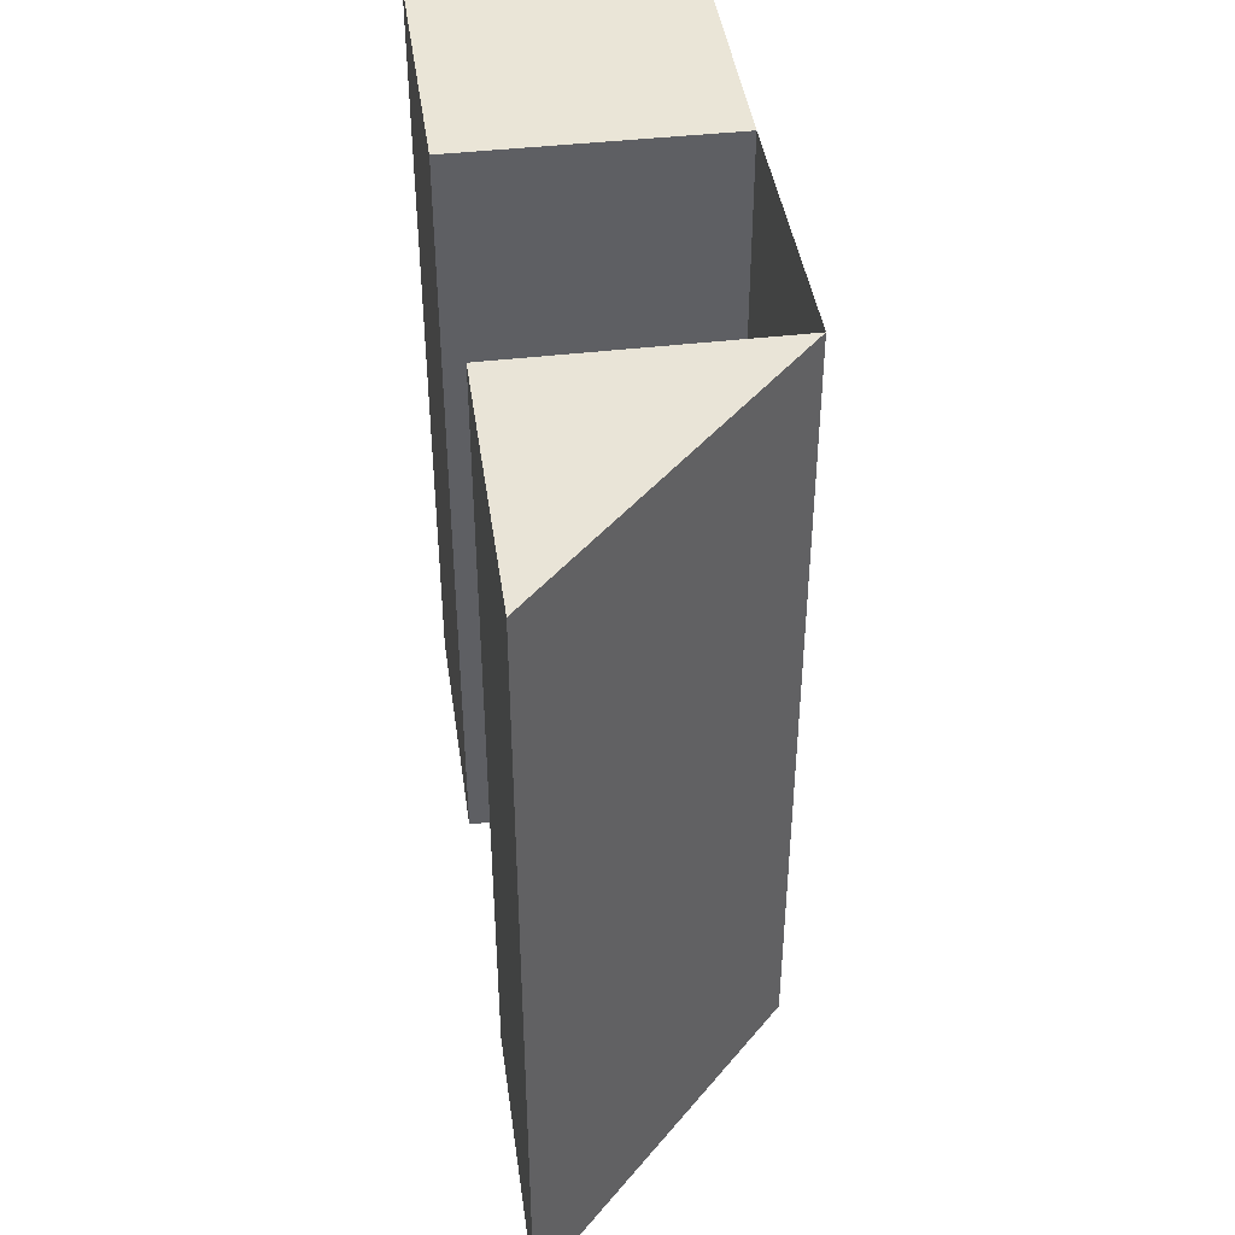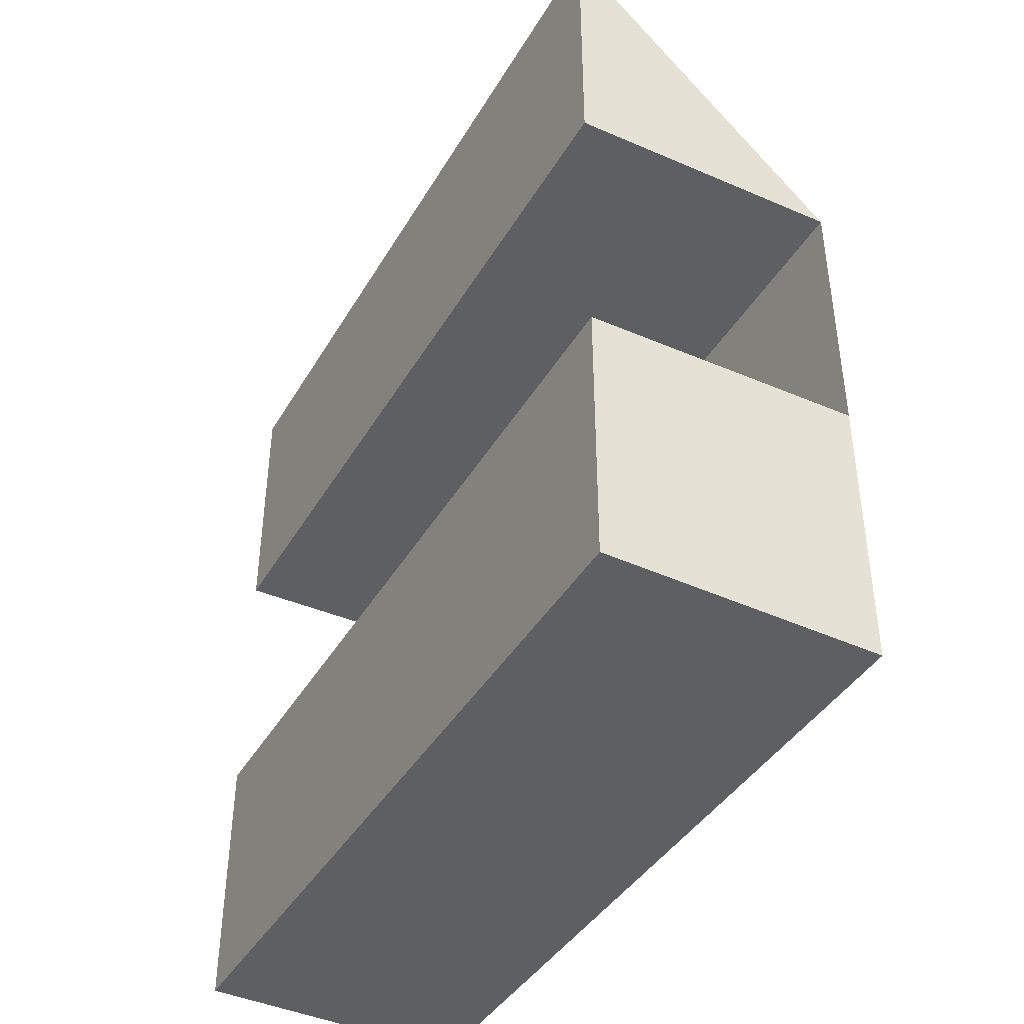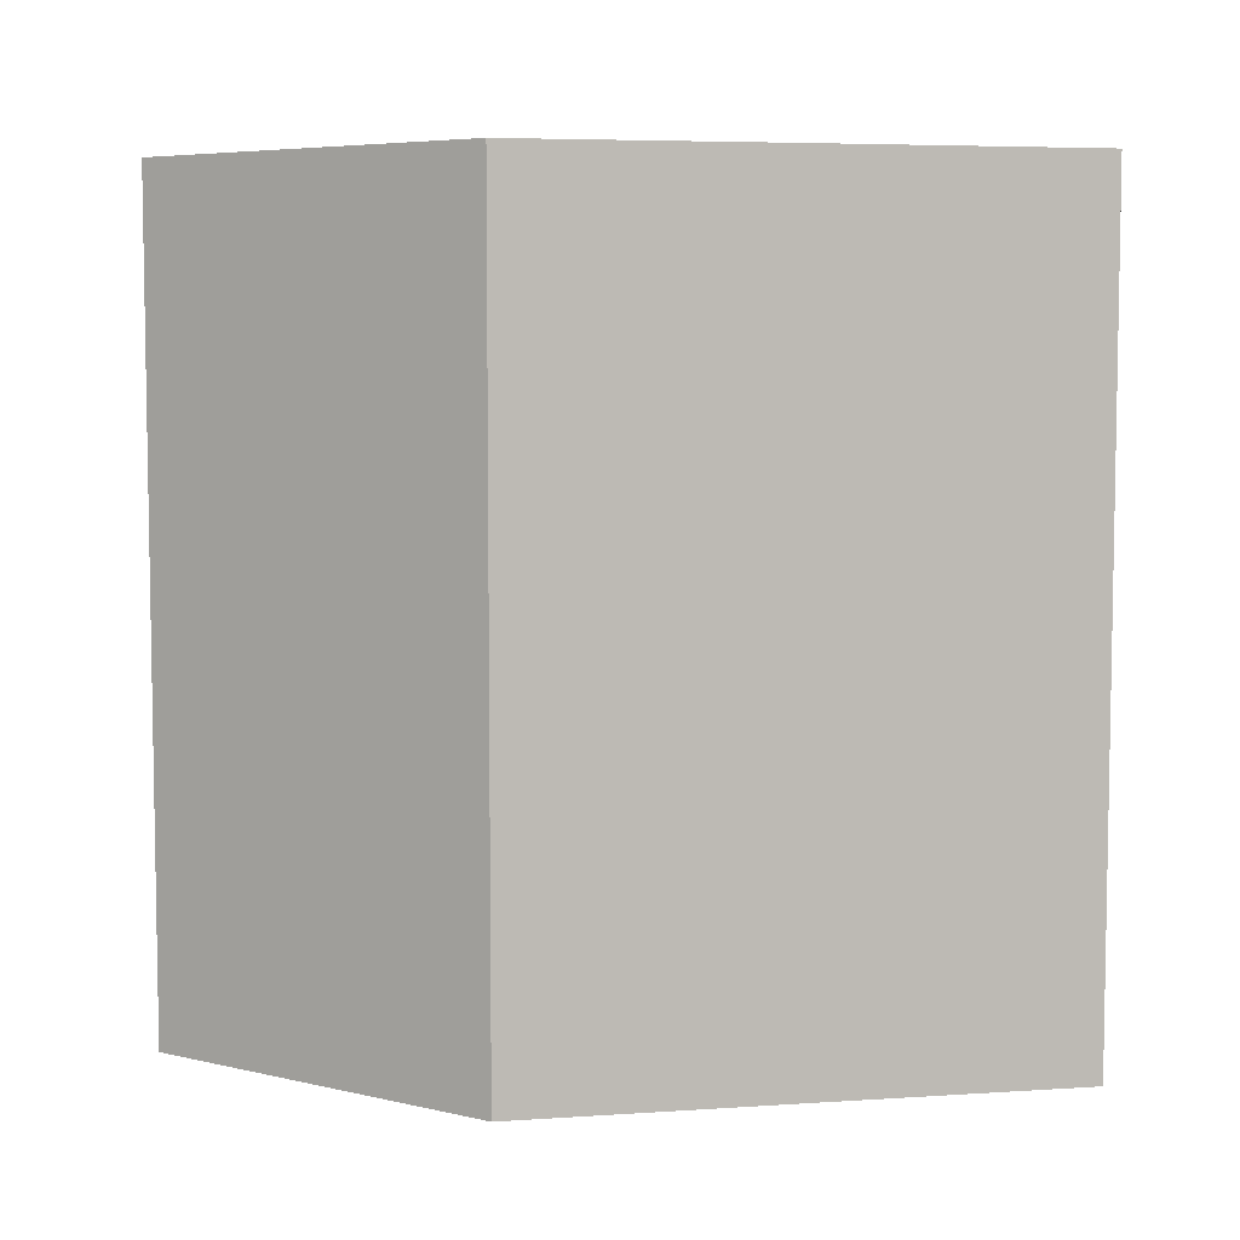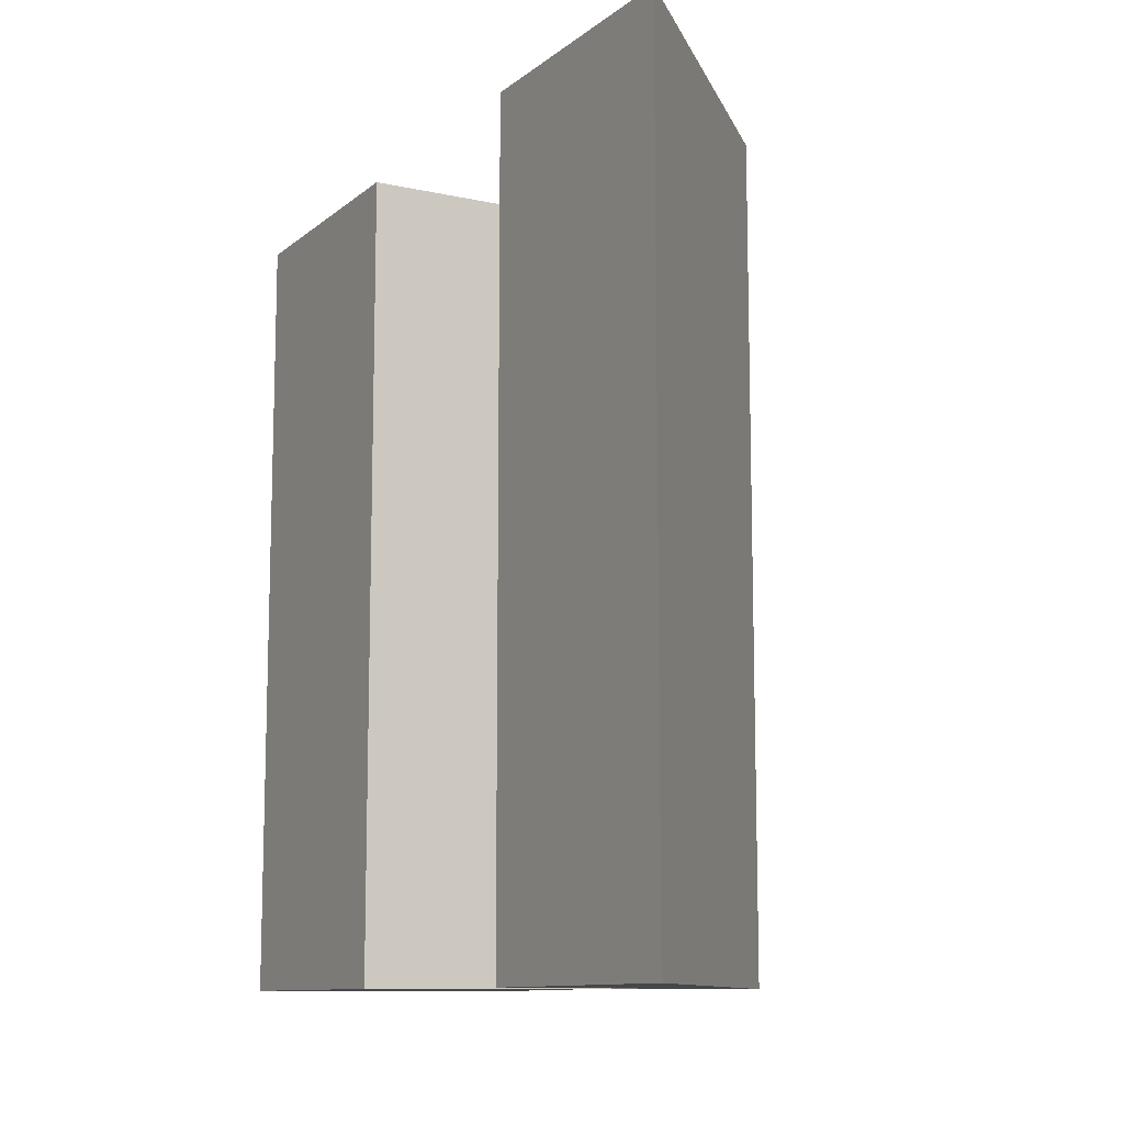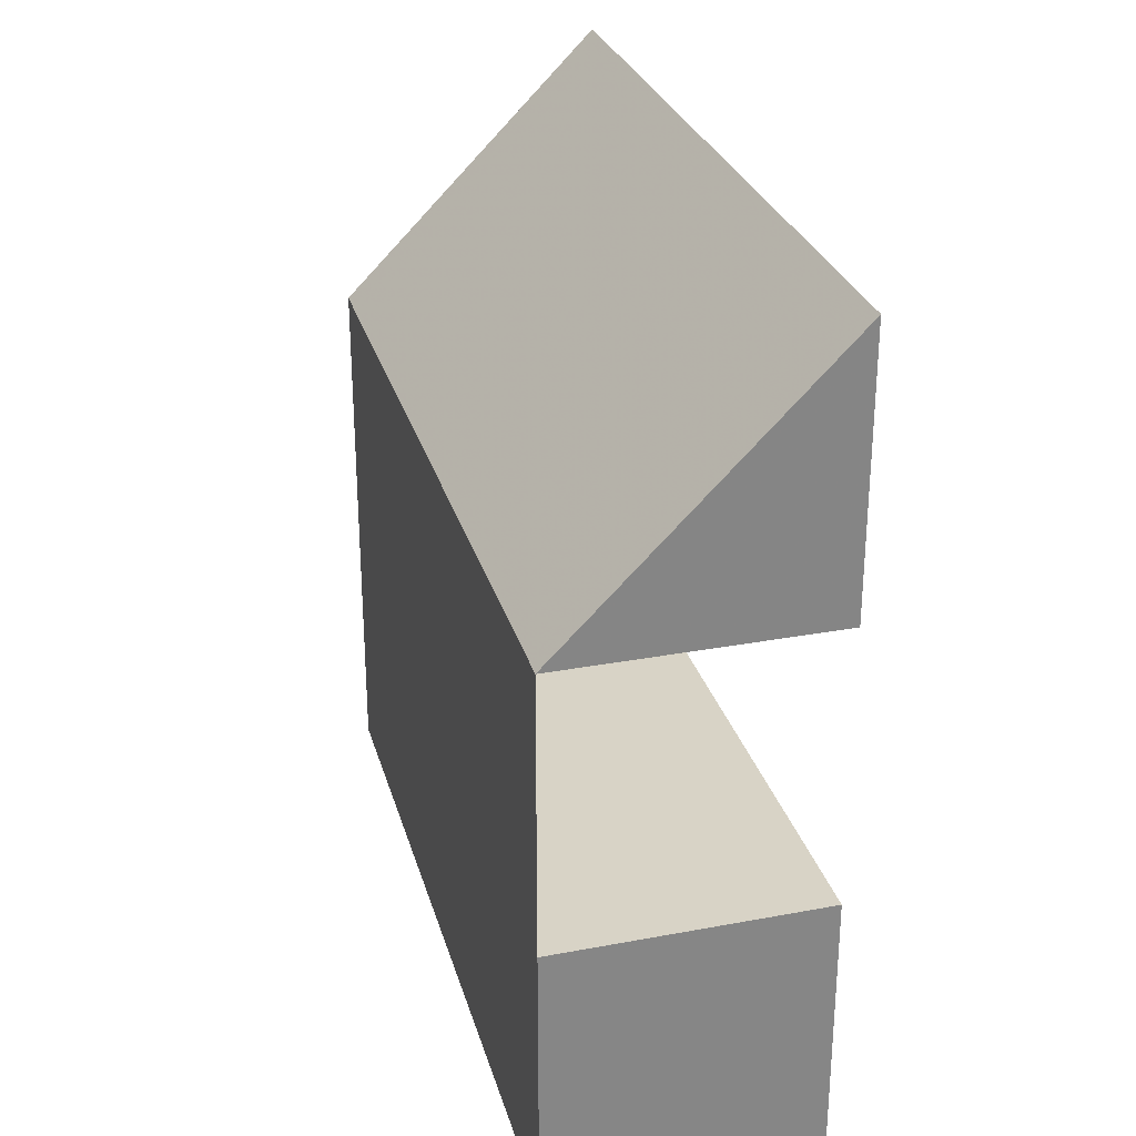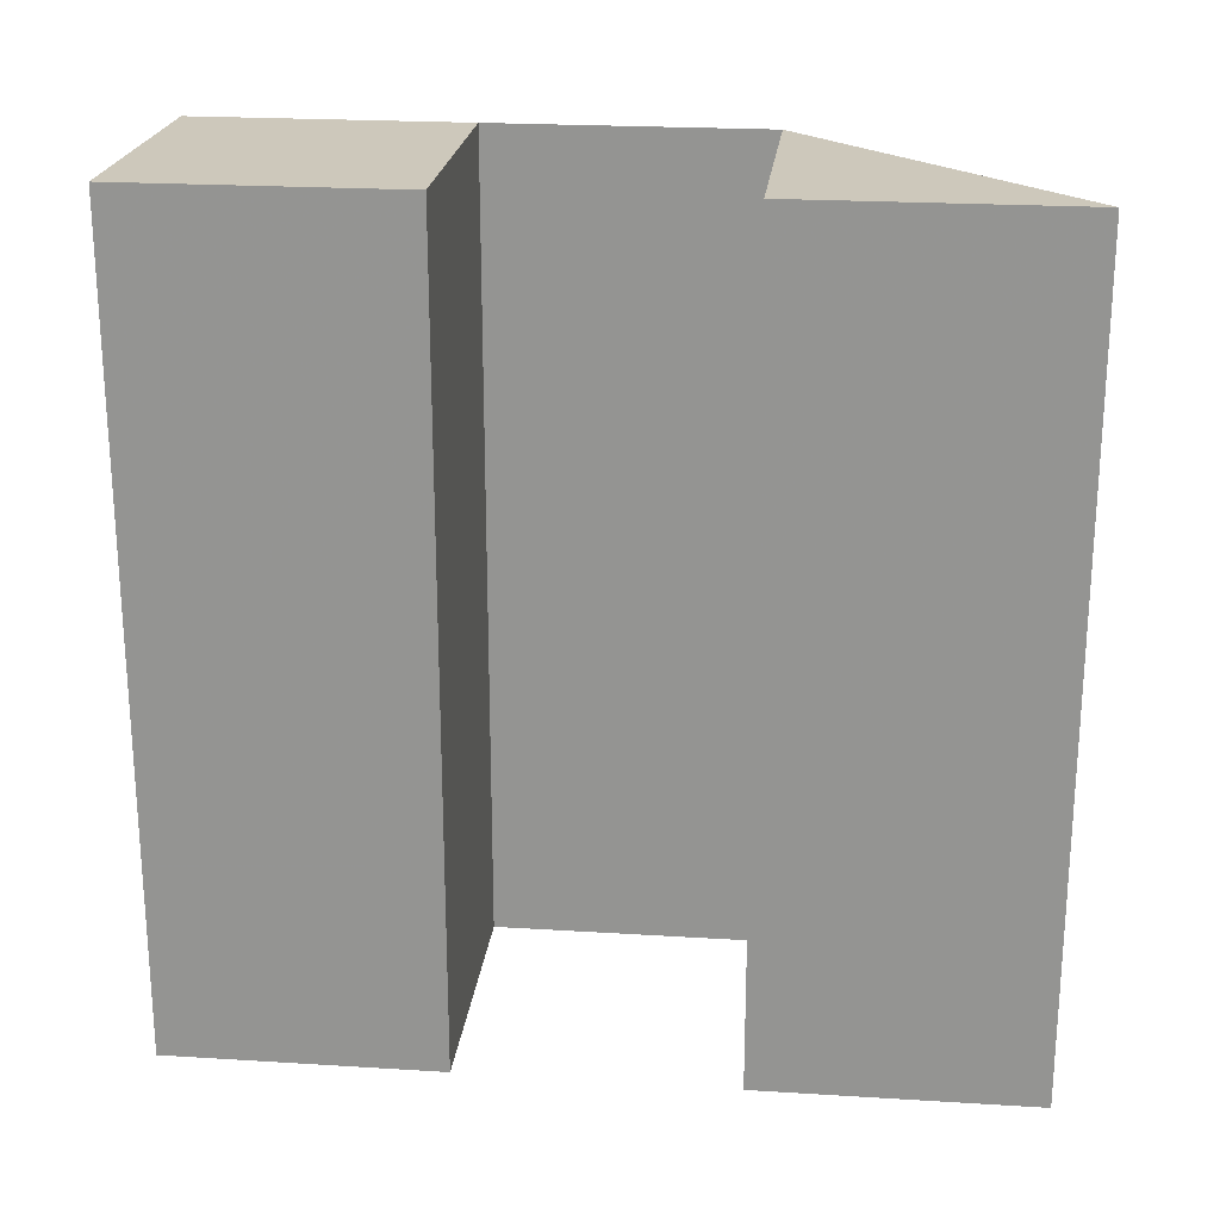
<metadata>
{"format":"obj","ext":"obj","renderer":"f3d","projection":"perspective","resolution":1024,"background":"white","views":[{"elev":43.8,"azim":171.9,"up":"+Z"},{"elev":-41.1,"azim":151.9,"up":"+Y"},{"elev":6.0,"azim":-101.0,"up":"+Z"},{"elev":-10.6,"azim":150.9,"up":"+Z"},{"elev":28.1,"azim":-15.2,"up":"+Y"},{"elev":22.1,"azim":96.4,"up":"+Z"}]}
</metadata>
<code>
o 3890
v 2229 1861 9.675
v 2229 1861 9.675
v 2229 1861 9.645
v 2229 1861 9.645
v 2229 1861 9.645
v 2229 1861 9.675
v 2229 1861 9.675
v 2229 1861 9.645
v 2229 1861 9.675
v 2229 1861 9.645
v 2229 1861 9.675
v 2229 1861 9.645
v 2229 1861 9.645
v 2229 1861 9.645
v 2229 1861 9.675
v 2229 1861 9.645
v 2229 1861 9.675
v 2229 1861 9.645
v 2229 1861 9.675
v 2229 1861 9.675
v 2229 1861 9.645
v 2229 1861 9.645
v 2229 1861 9.645
v 2229 1861 9.645
v 2229 1861 9.645
v 2229 1861 9.675
v 2229 1861 9.675
v 2229 1861 9.675
v 2229 1861 9.675
v 2229 1861 9.675
v 2229 1861 9.645
v 2229 1861 9.645
v 2229 1861 9.645
v 2229 1861 9.675
v 2229 1861 9.675
v 2229 1861 9.675
v 2229 1861 9.675
v 2229 1861 9.645
v 2229 1861 9.675
v 2229 1861 9.645
v 2229 1861 9.675
v 2229 1861 9.645
v 2229 1861 9.645
v 2229 1861 9.645
v 2229 1861 9.645
v 2229 1861 9.645
v 2229 1861 9.675
v 2229 1861 9.675
v 2229 1861 9.645
v 2229 1861 9.645
v 2229 1861 9.645
v 2229 1861 9.675
v 2229 1861 9.675
v 2229 1861 9.675
f 1 2 3
f 2 4 5
f 1 6 7
f 8 6 9
f 10 8 11
f 12 13 14
f 15 13 16
f 17 15 18
f 19 20 21
f 20 22 23
f 24 25 26
f 25 27 28
f 29 30 31
f 30 32 33
f 29 34 35
f 34 36 37
f 38 36 39
f 40 38 41
f 42 43 44
f 45 46 43
f 47 48 42
f 48 46 49
f 50 51 52
f 51 53 54

</code>
